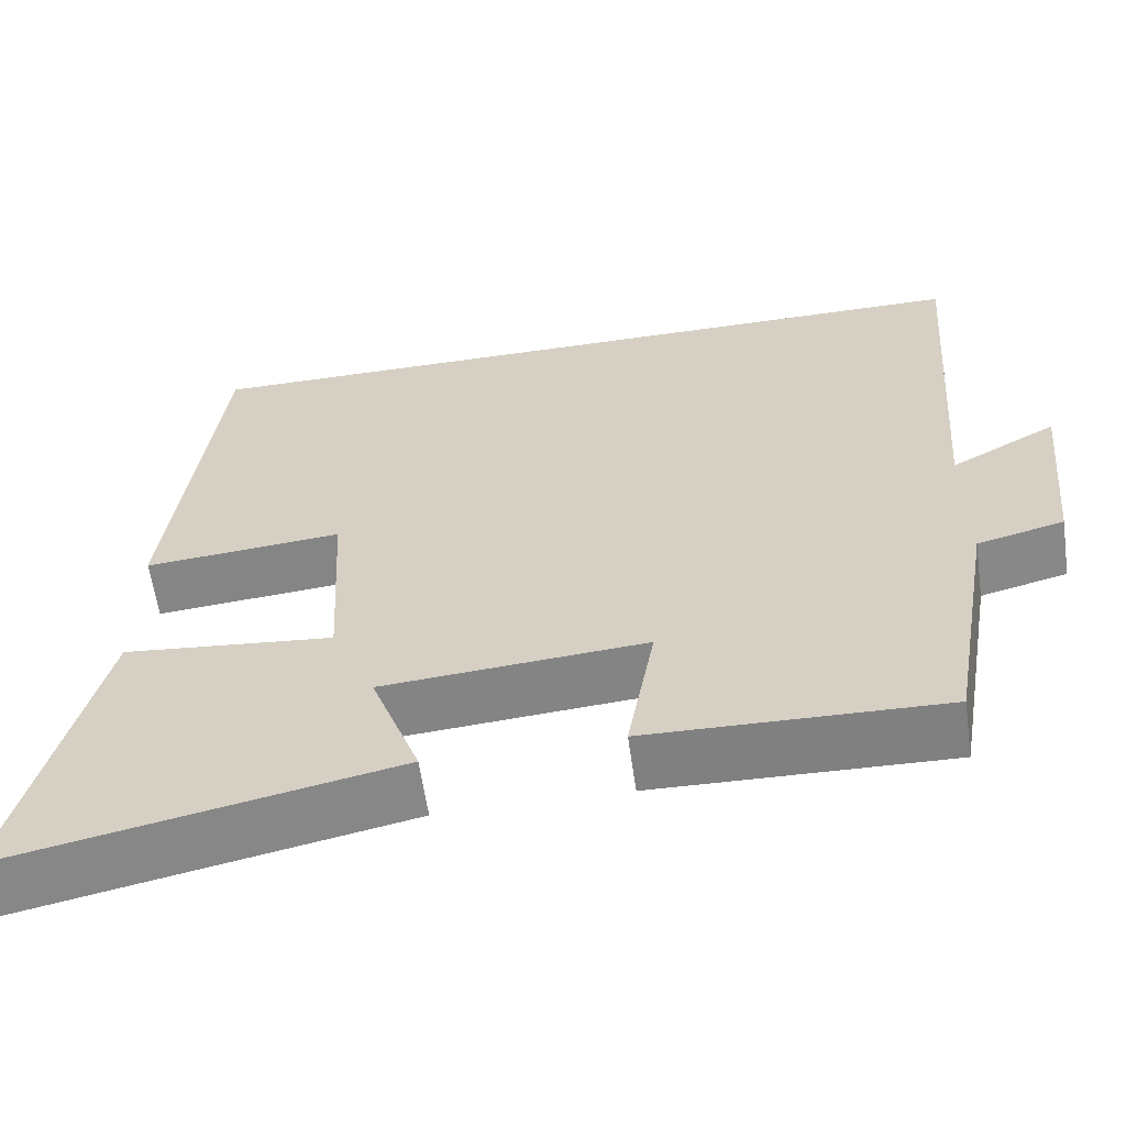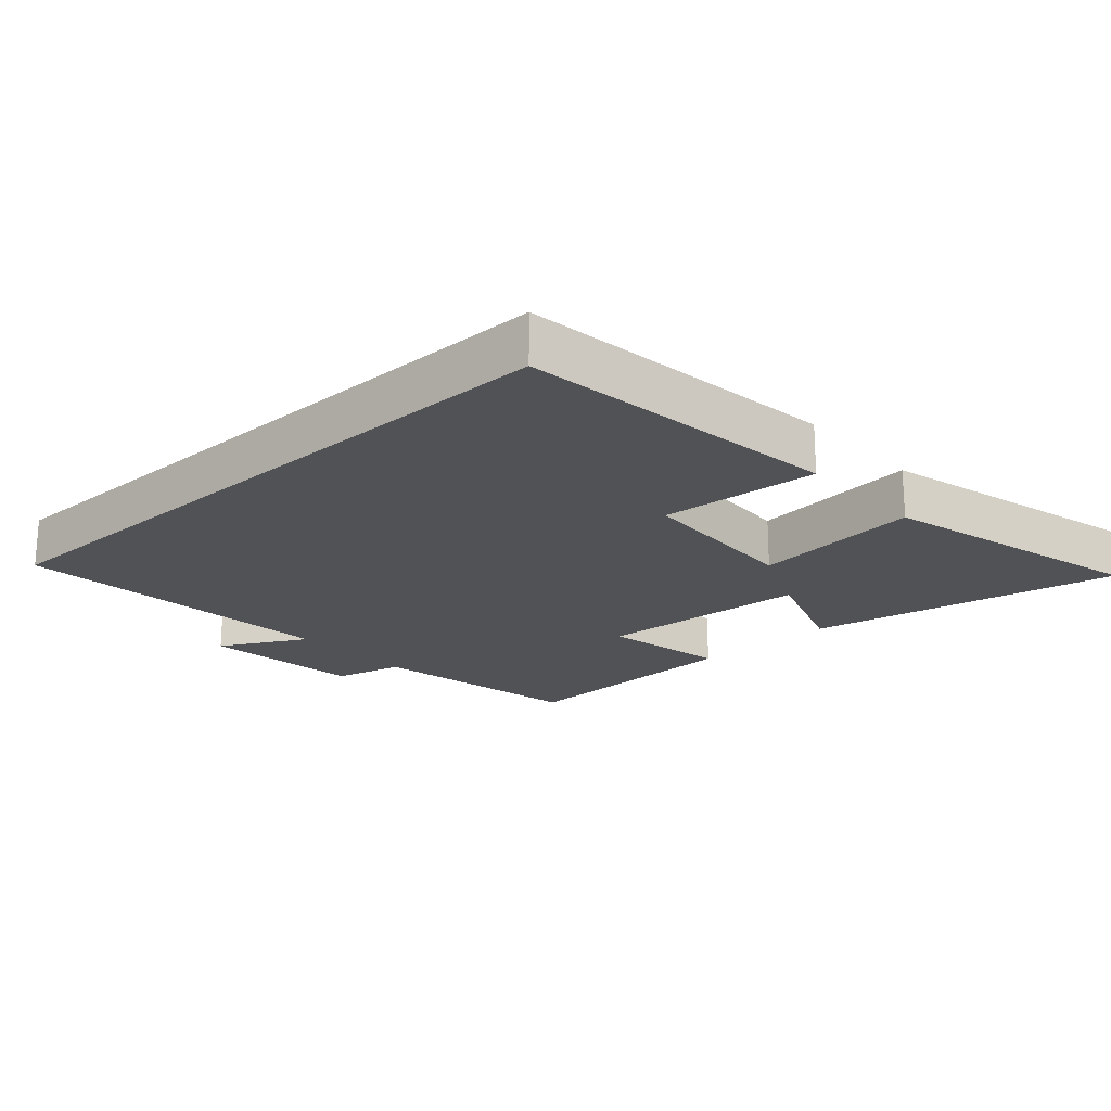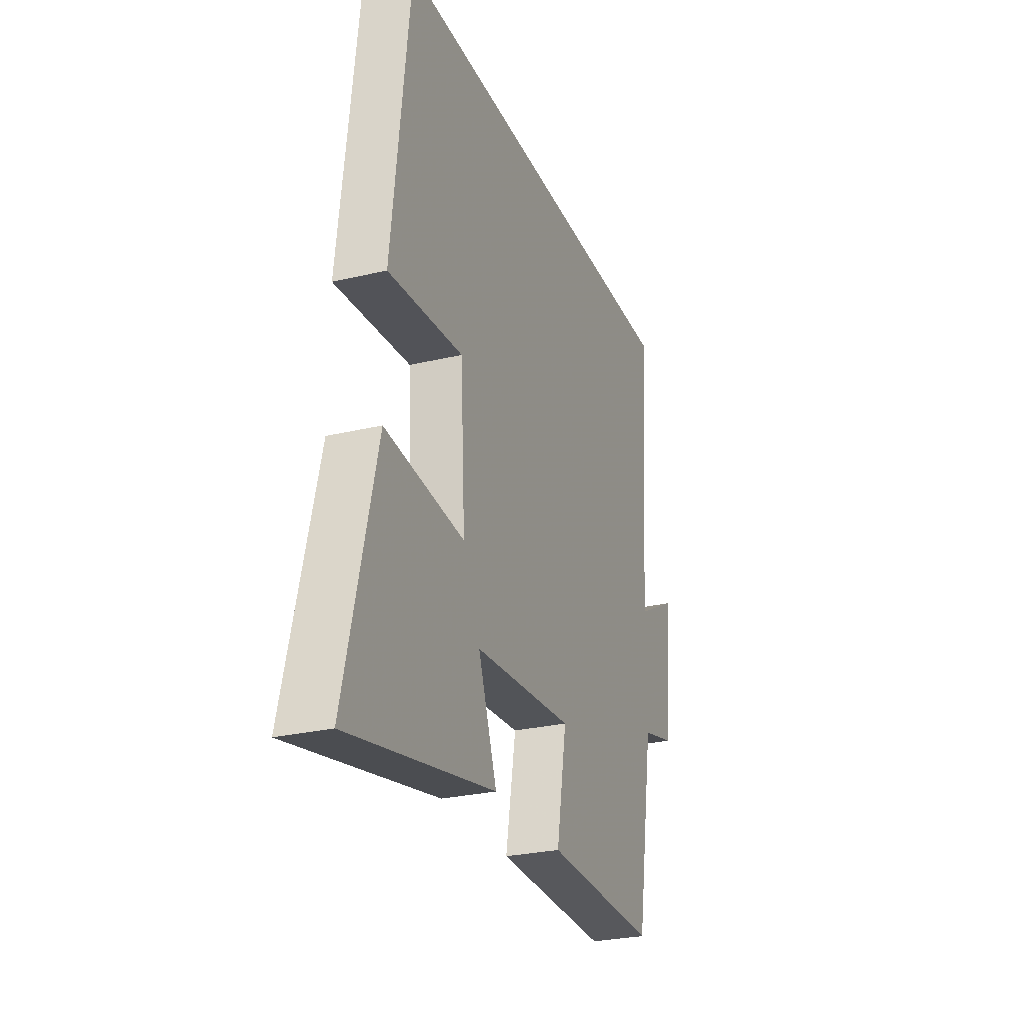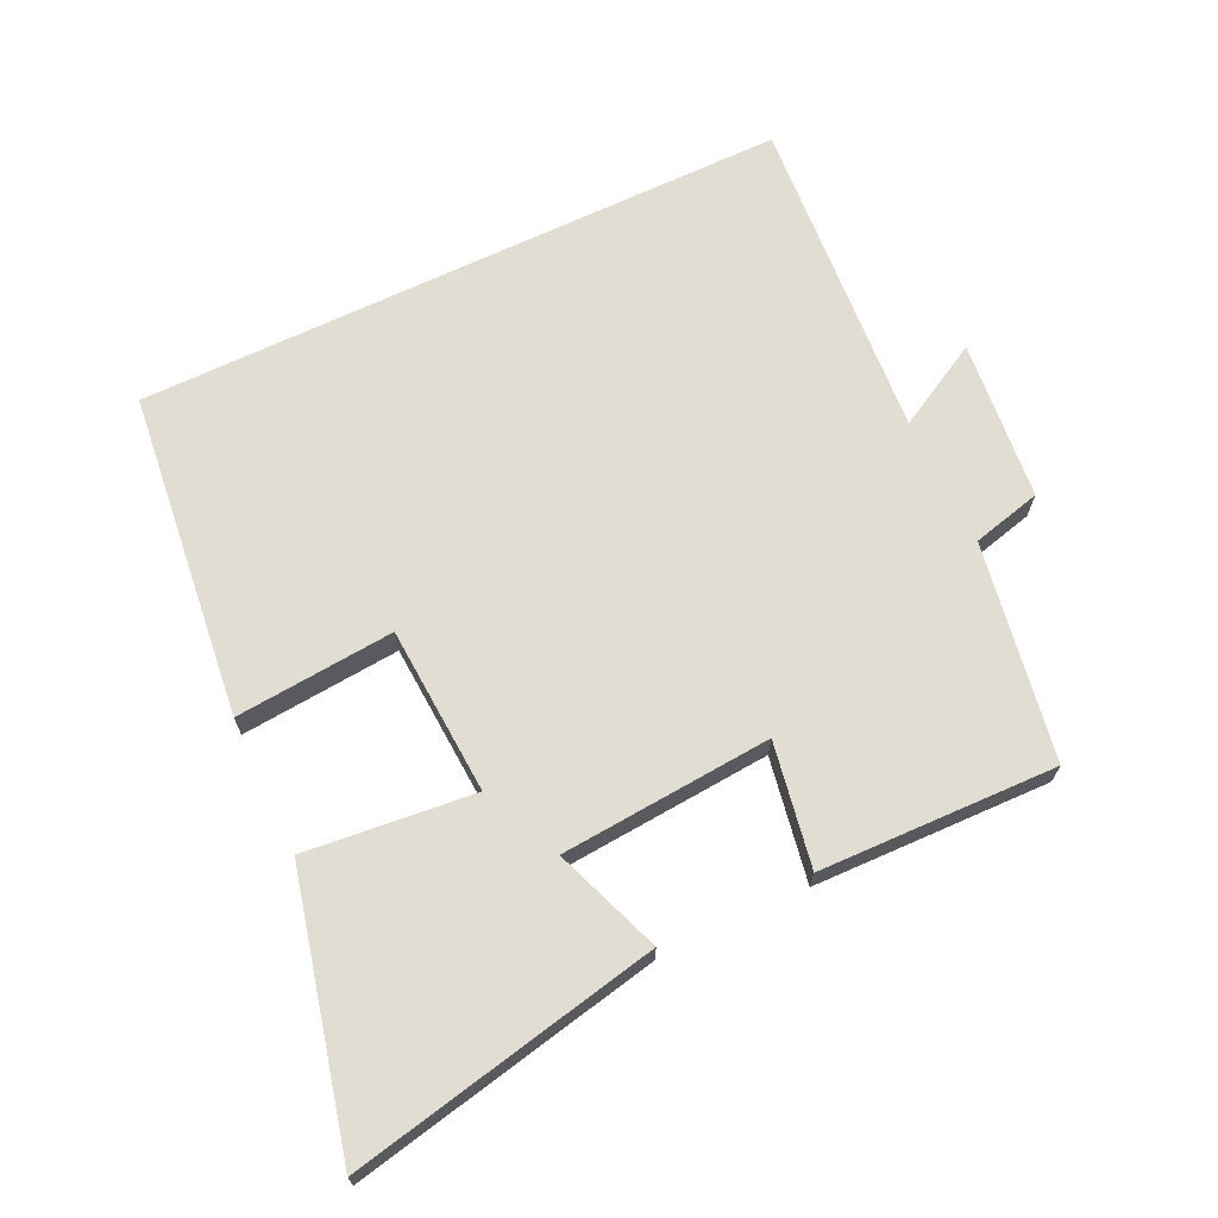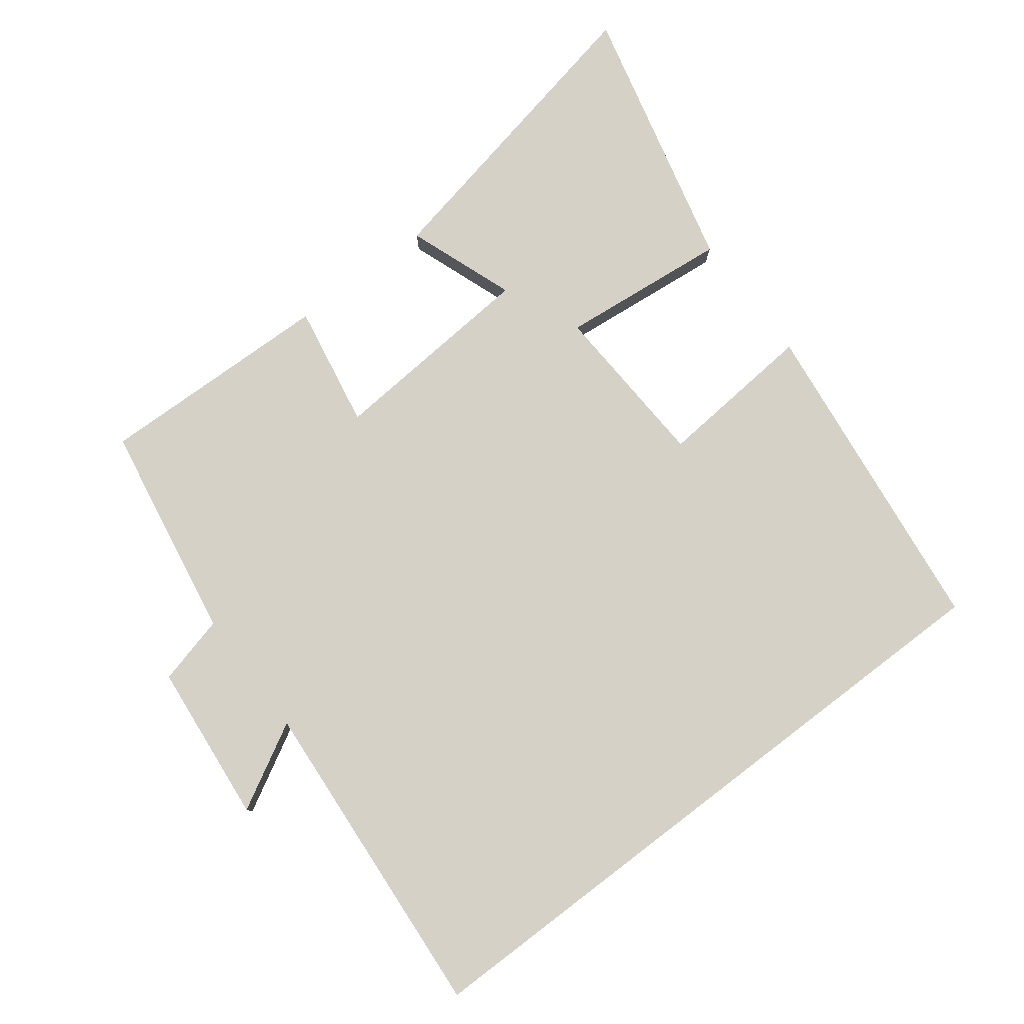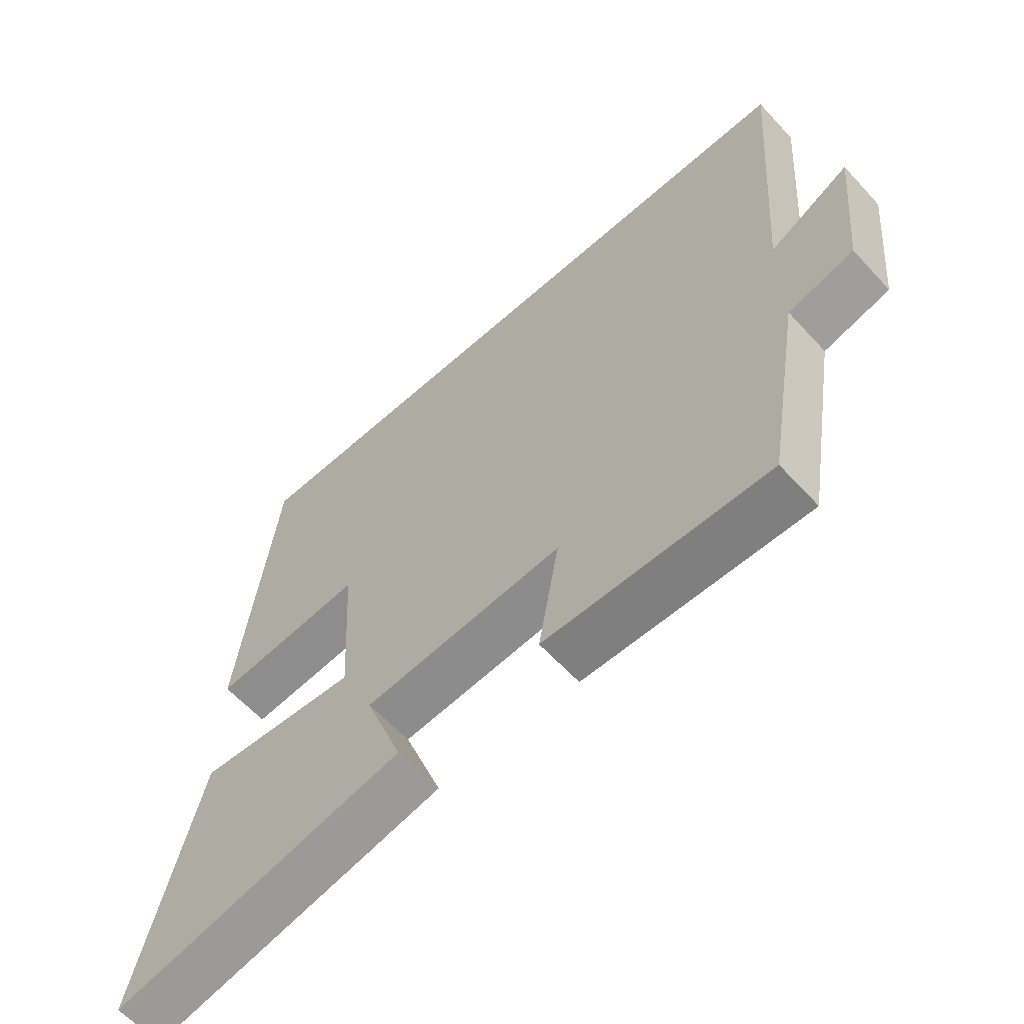
<metadata>
{"format":"obj","ext":"obj","renderer":"f3d","projection":"perspective","resolution":1024,"background":"white","views":[{"elev":-60.6,"azim":-171.9,"up":"+Z"},{"elev":-20.8,"azim":42.4,"up":"+Y"},{"elev":-27.2,"azim":110.2,"up":"+Z"},{"elev":68.1,"azim":154.5,"up":"+Y"},{"elev":79.7,"azim":-37.3,"up":"+Y"},{"elev":-61.1,"azim":-137.7,"up":"+Z"}]}
</metadata>
<code>
v -0.537 0.07 0.5
v 0.443 0.07 0.5
v 0.5 0.07 0.013
v 0.262 0.07 0.033
v 0.248 0.07 -0.219
v 0.5 0.07 -0.193
v 0.598 0.07 -0.595
v 0.135 0.07 -0.5
v 0.194 0.07 -0.339
v -0.122 0.07 -0.315
v -0.089 0.07 -0.5
v -0.444 0.07 -0.51
v -0.5 0.07 -0.185
v -0.604 0.07 -0.159
v -0.628 0.07 0.081
v -0.5 0.07 0.011
v -0.537 0 0.5
v 0.443 0 0.5
v 0.5 0 0.013
v 0.262 0 0.033
v 0.248 0 -0.219
v 0.5 0 -0.193
v 0.598 0 -0.595
v 0.135 0 -0.5
v 0.194 0 -0.339
v -0.122 0 -0.315
v -0.089 0 -0.5
v -0.444 0 -0.51
v -0.5 0 -0.185
v -0.604 0 -0.159
v -0.628 0 0.081
v -0.5 0 0.011
f 13 14 15 16
f 11 12 13 16
f 10 11 16 1
f 9 10 1
f 6 7 8 9
f 5 6 9
f 4 5 9 1
f 1 2 3 4
f 32 31 30 29
f 32 29 28 27
f 17 32 27 26
f 17 26 25
f 25 24 23 22
f 25 22 21
f 17 25 21 20
f 20 19 18 17
f 1 17 18 2
f 2 18 19 3
f 3 19 20 4
f 4 20 21 5
f 5 21 22 6
f 6 22 23 7
f 7 23 24 8
f 8 24 25 9
f 9 25 26 10
f 10 26 27 11
f 11 27 28 12
f 12 28 29 13
f 13 29 30 14
f 14 30 31 15
f 15 31 32 16
f 16 32 17 1

</code>
